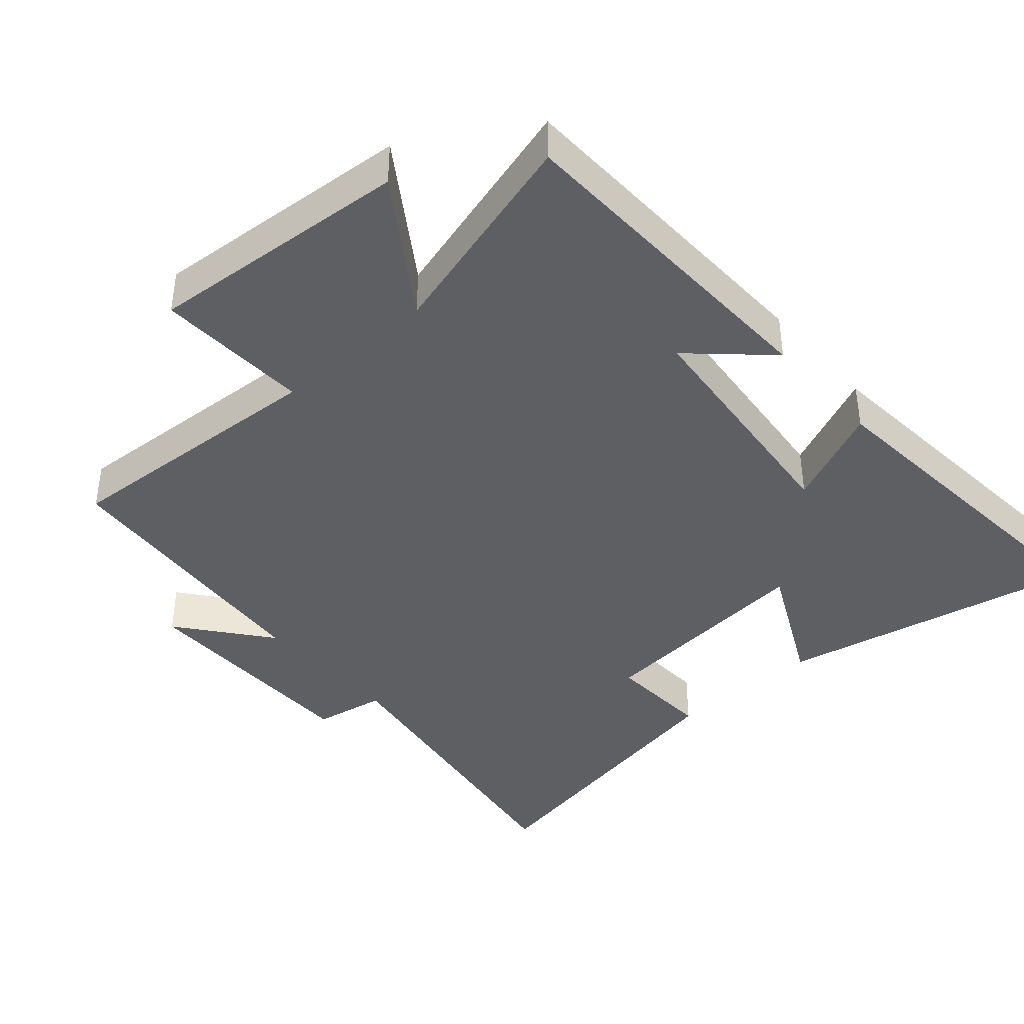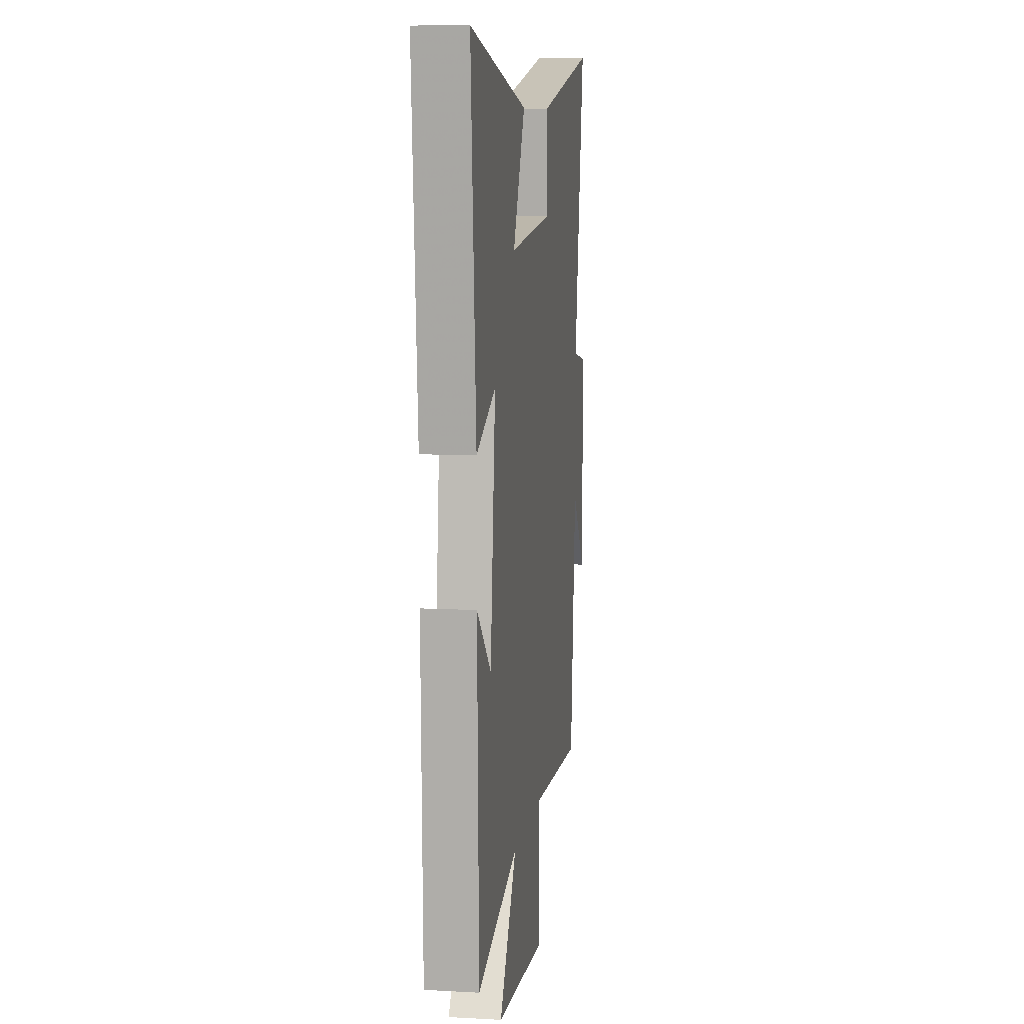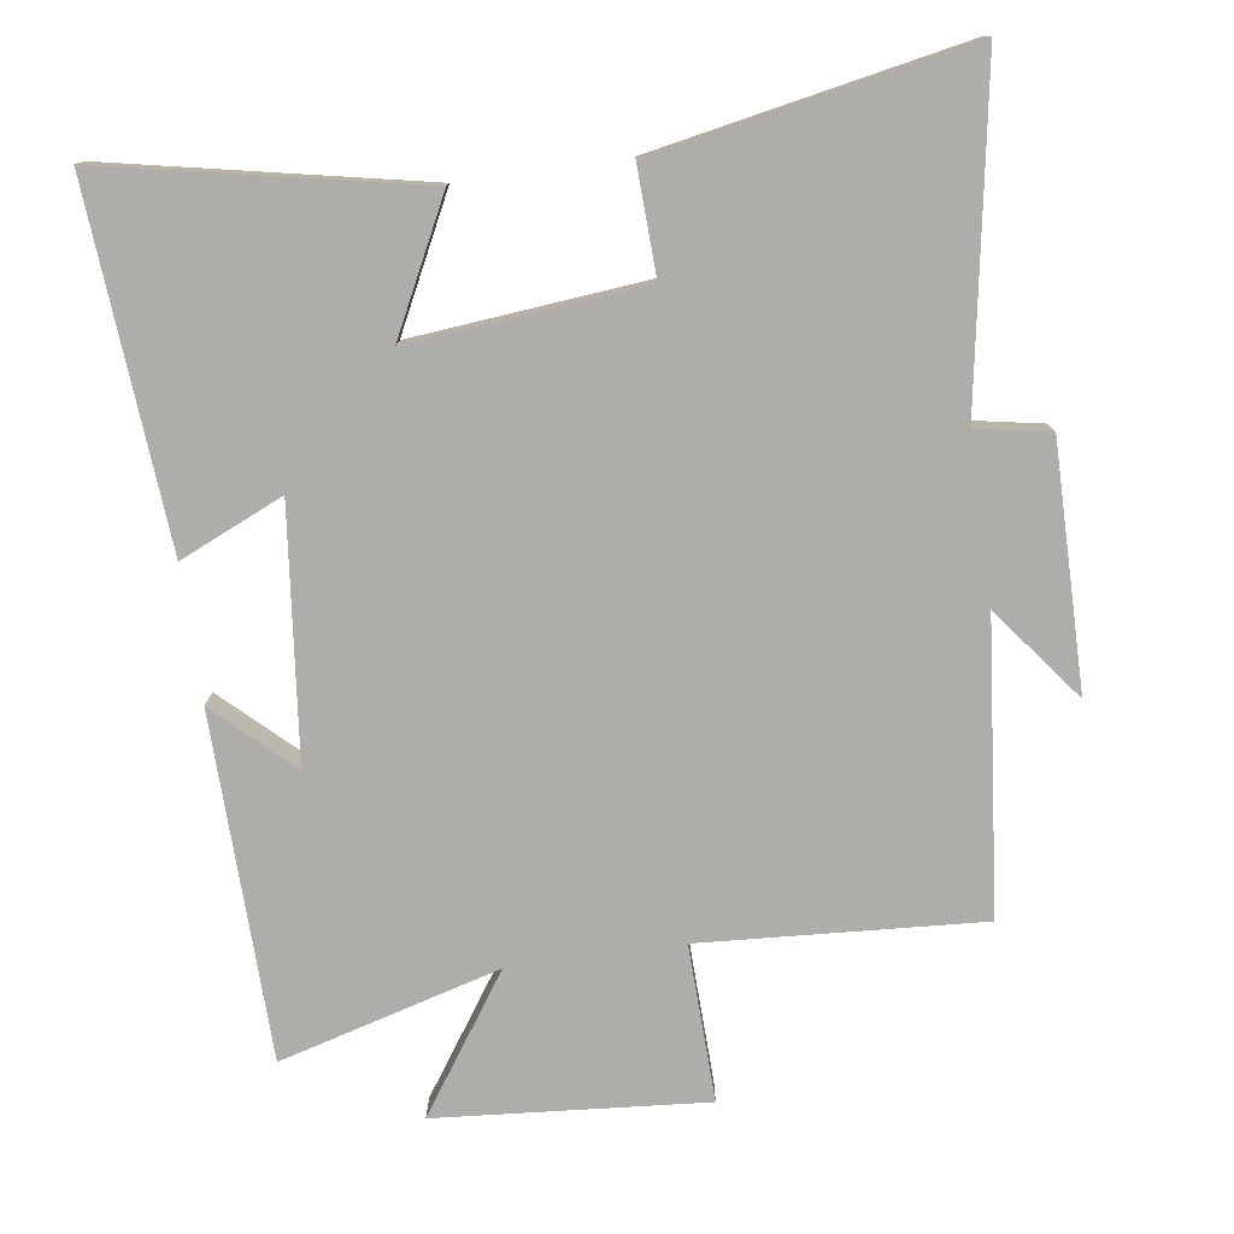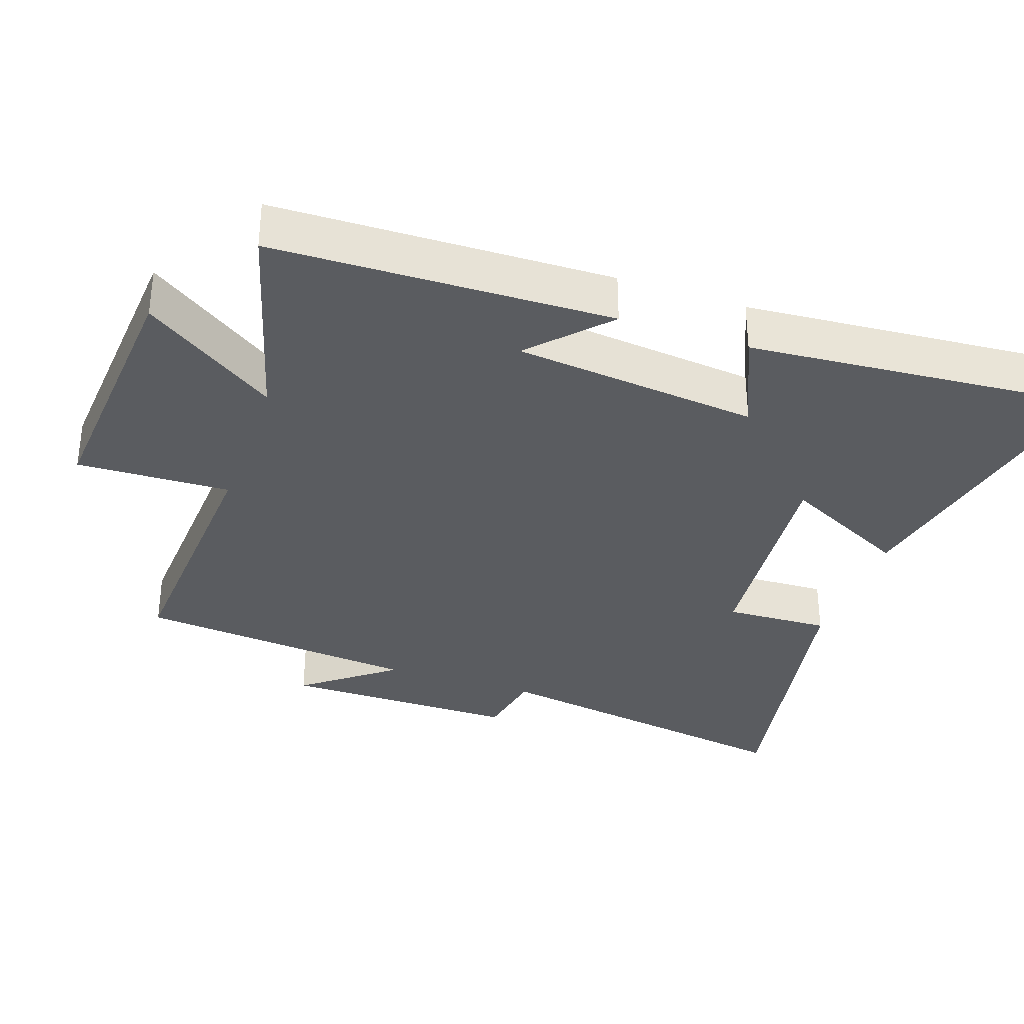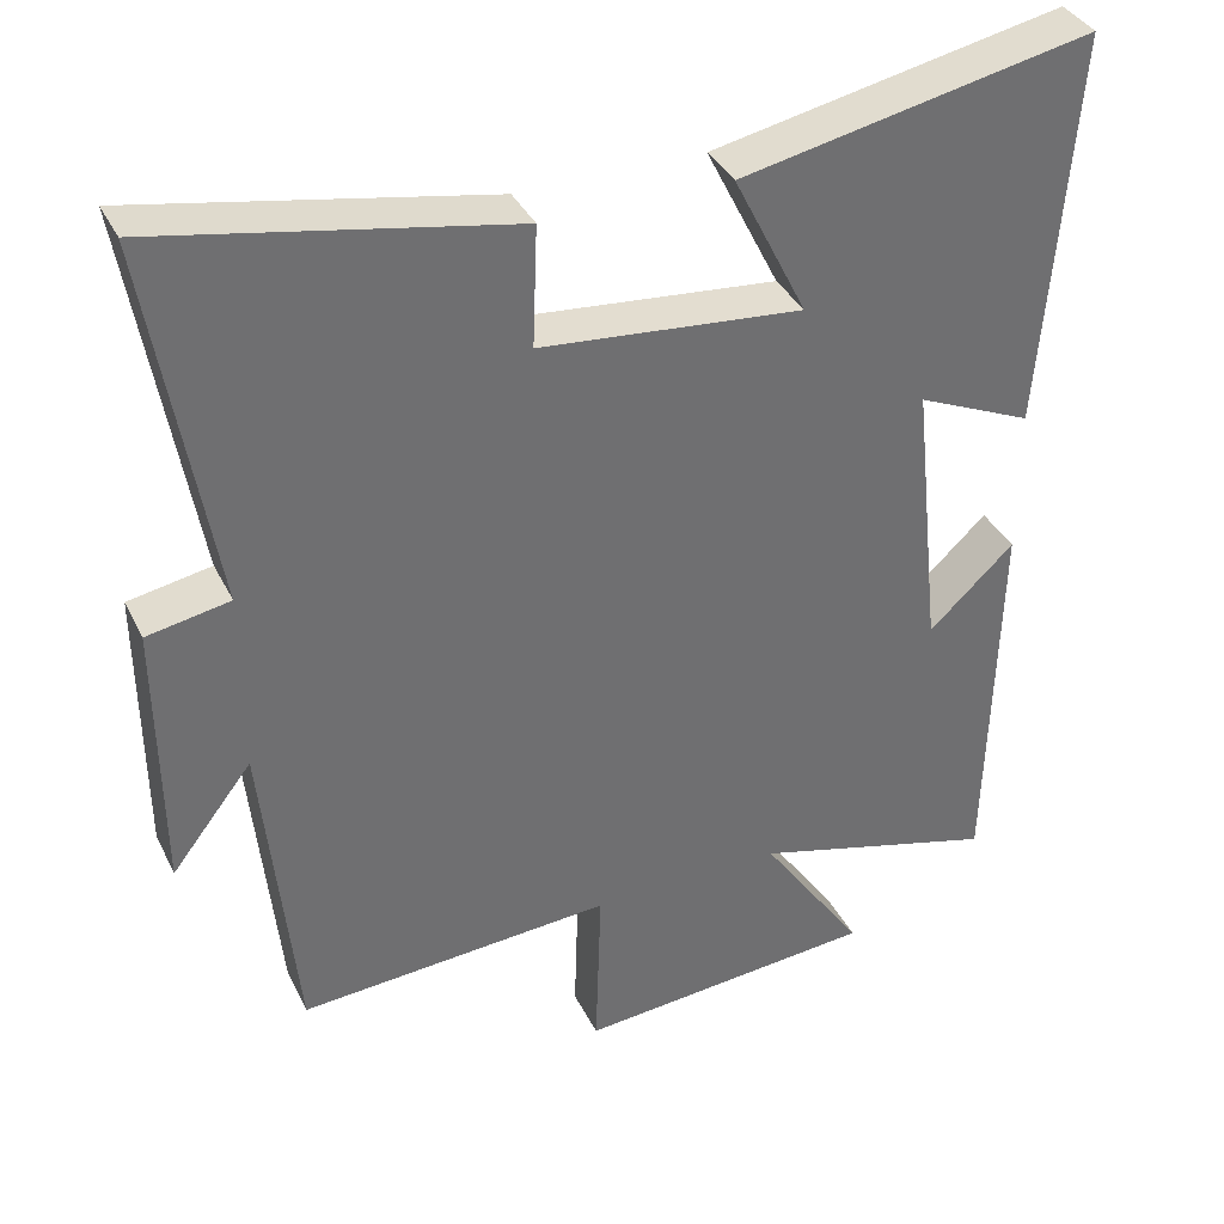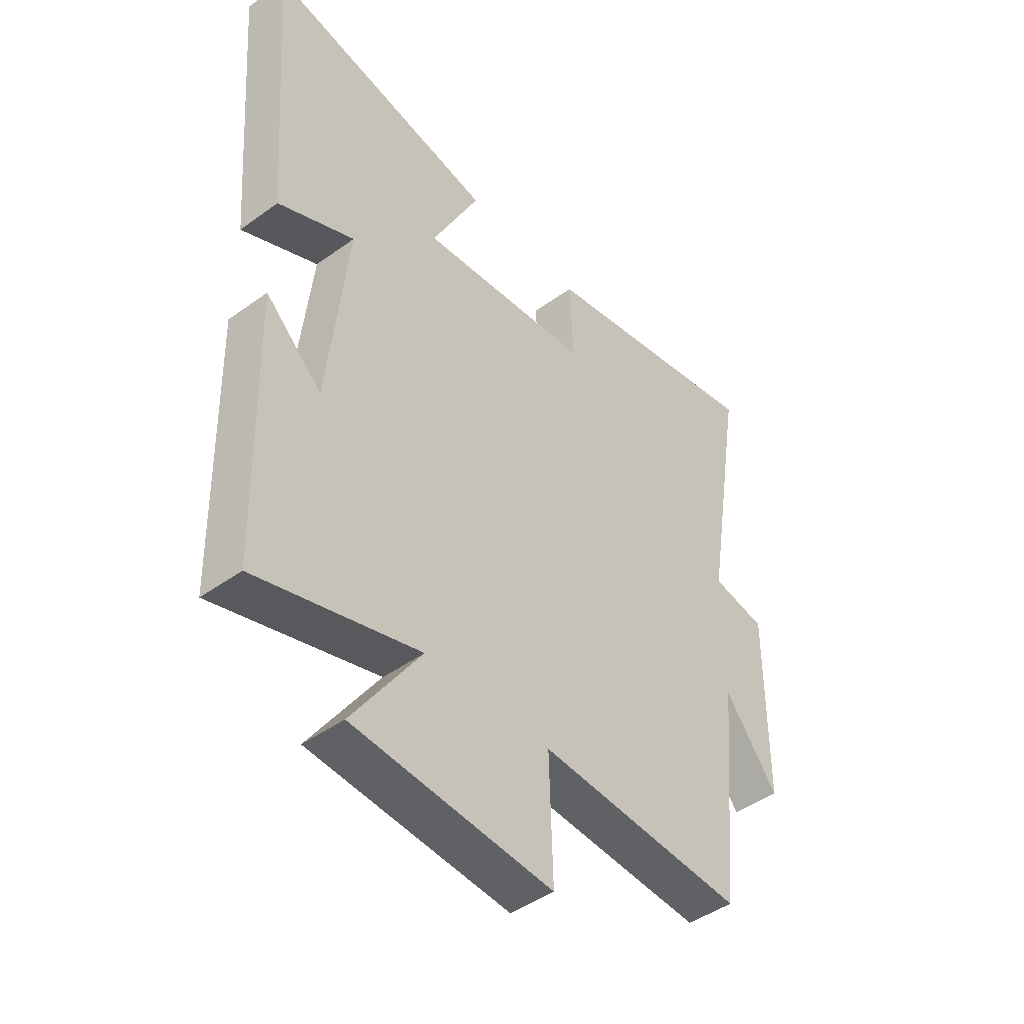
<metadata>
{"format":"obj","ext":"obj","renderer":"f3d","projection":"perspective","resolution":1024,"background":"white","views":[{"elev":-40.3,"azim":-138.5,"up":"+Y"},{"elev":9.2,"azim":-81.7,"up":"+Z"},{"elev":-77.3,"azim":8.0,"up":"+Y"},{"elev":-33.7,"azim":-109.0,"up":"+Y"},{"elev":37.0,"azim":156.0,"up":"+Z"},{"elev":-45.2,"azim":-50.1,"up":"+Z"}]}
</metadata>
<code>
v -0.539 0.07 0.589
v -0.097 0.07 0.5
v -0.189 0.07 0.316
v 0.141 0.07 0.348
v 0.135 0.07 0.5
v 0.578 0.07 0.585
v 0.5 0.07 0.117
v 0.604 0.07 0.098
v 0.602 0.07 -0.246
v 0.5 0.07 -0.115
v 0.46 0.07 -0.525
v 0.064 0.07 -0.5
v 0.071 0.07 -0.722
v -0.309 0.07 -0.692
v -0.178 0.07 -0.5
v -0.489 0.07 -0.587
v -0.5 0.07 -0.1
v -0.392 0.07 -0.201
v -0.354 0.07 0.153
v -0.5 0.07 0.088
v -0.539 0 0.589
v -0.097 0 0.5
v -0.189 0 0.316
v 0.141 0 0.348
v 0.135 0 0.5
v 0.578 0 0.585
v 0.5 0 0.117
v 0.604 0 0.098
v 0.602 0 -0.246
v 0.5 0 -0.115
v 0.46 0 -0.525
v 0.064 0 -0.5
v 0.071 0 -0.722
v -0.309 0 -0.692
v -0.178 0 -0.5
v -0.489 0 -0.587
v -0.5 0 -0.1
v -0.392 0 -0.201
v -0.354 0 0.153
v -0.5 0 0.088
f 19 20 1 2
f 15 16 17 18
f 15 18 19
f 12 13 14 15
f 12 15 19
f 10 11 12 19
f 7 8 9 10
f 7 10 19
f 4 5 6 7
f 3 4 7 19
f 2 3 19
f 22 21 40 39
f 38 37 36 35
f 39 38 35
f 35 34 33 32
f 39 35 32
f 39 32 31 30
f 30 29 28 27
f 39 30 27
f 27 26 25 24
f 39 27 24 23
f 39 23 22
f 1 21 22 2
f 2 22 23 3
f 3 23 24 4
f 4 24 25 5
f 5 25 26 6
f 6 26 27 7
f 7 27 28 8
f 8 28 29 9
f 9 29 30 10
f 10 30 31 11
f 11 31 32 12
f 12 32 33 13
f 13 33 34 14
f 14 34 35 15
f 15 35 36 16
f 16 36 37 17
f 17 37 38 18
f 18 38 39 19
f 19 39 40 20
f 20 40 21 1

</code>
